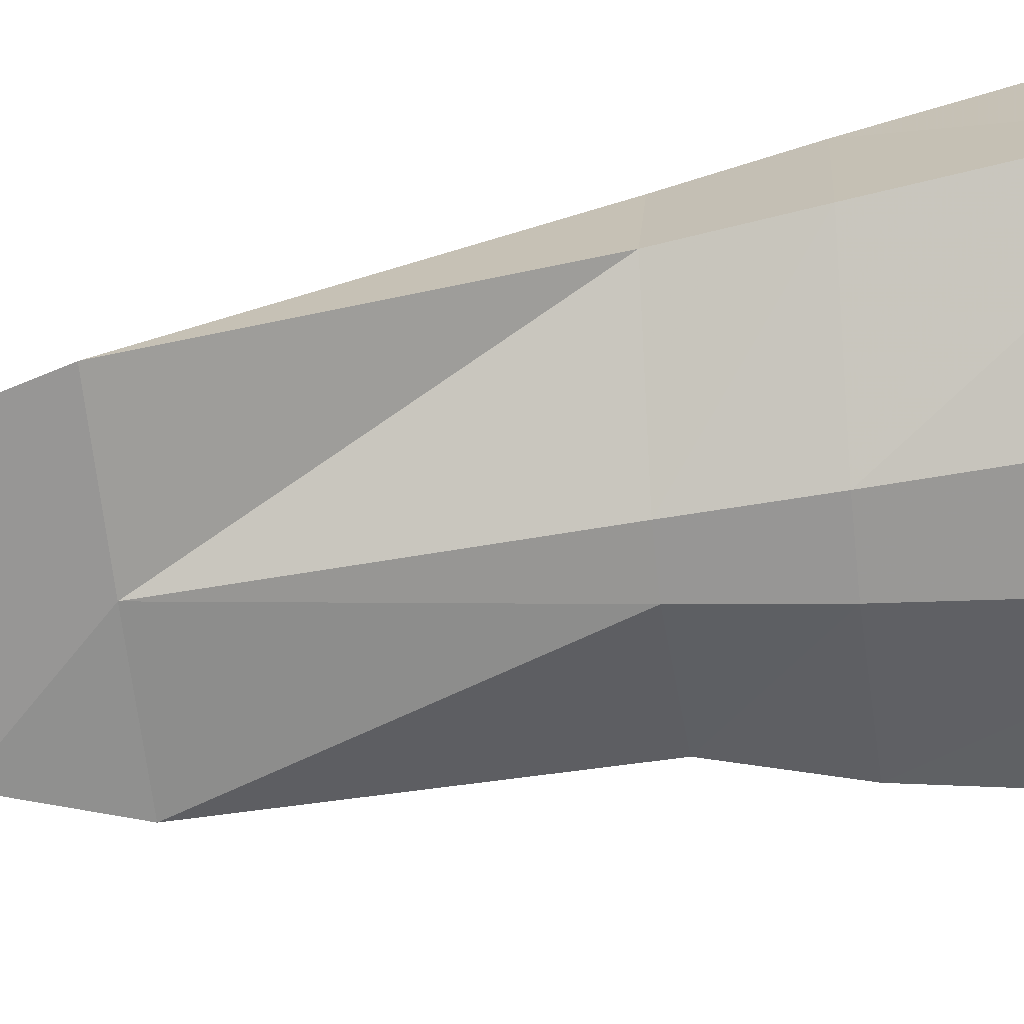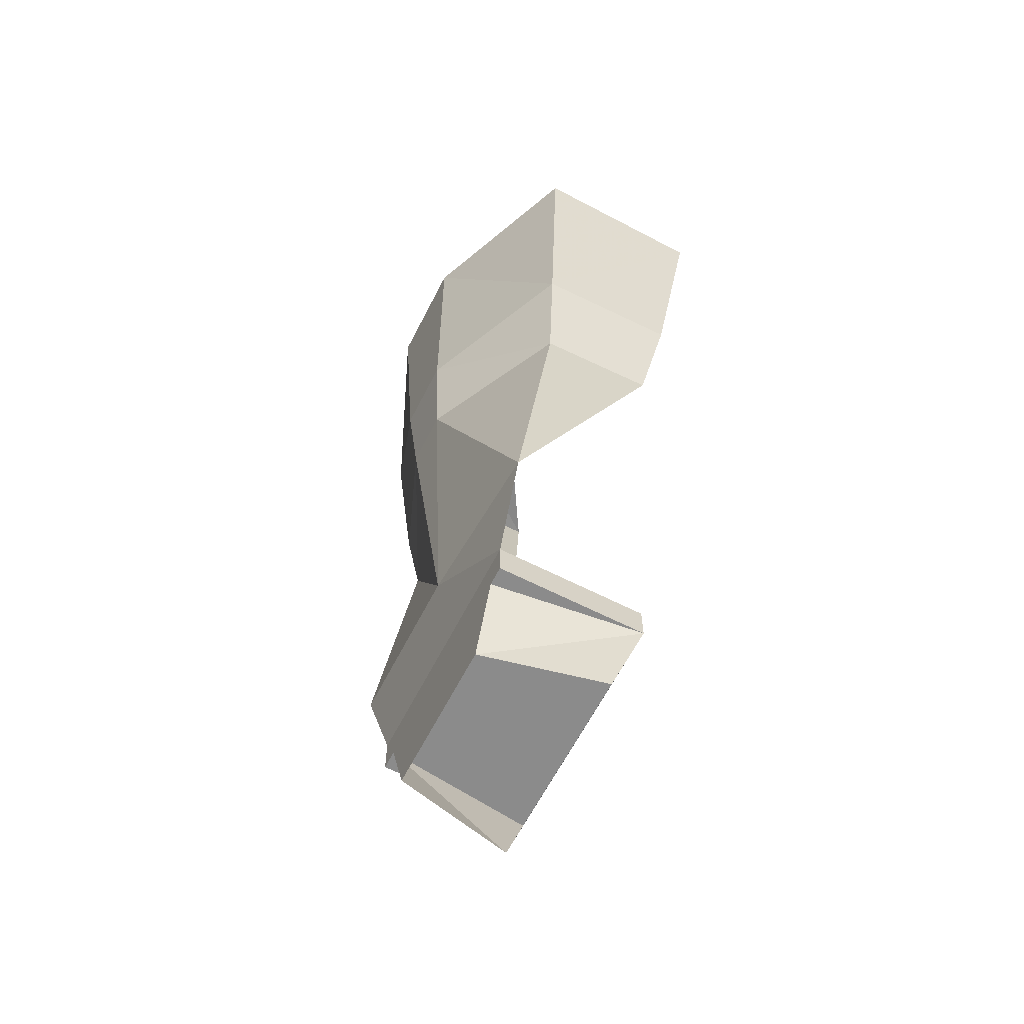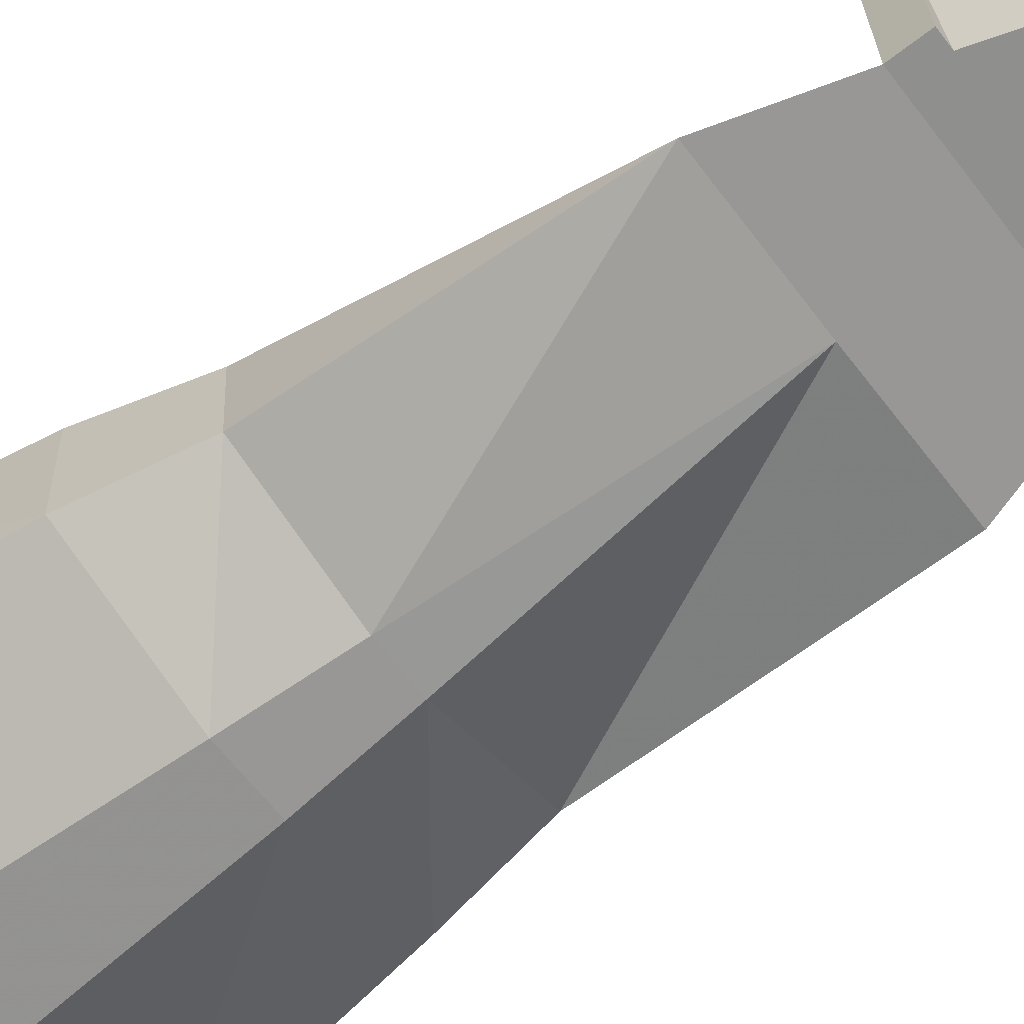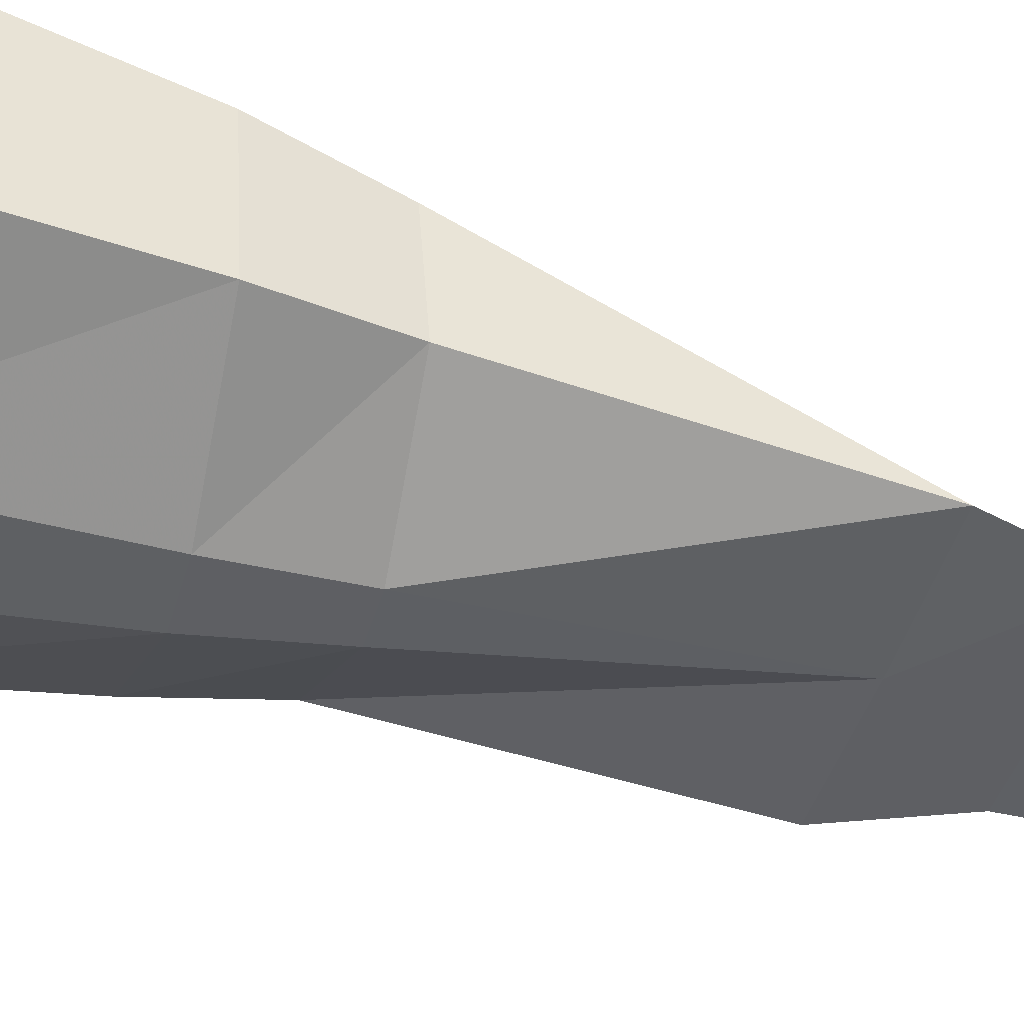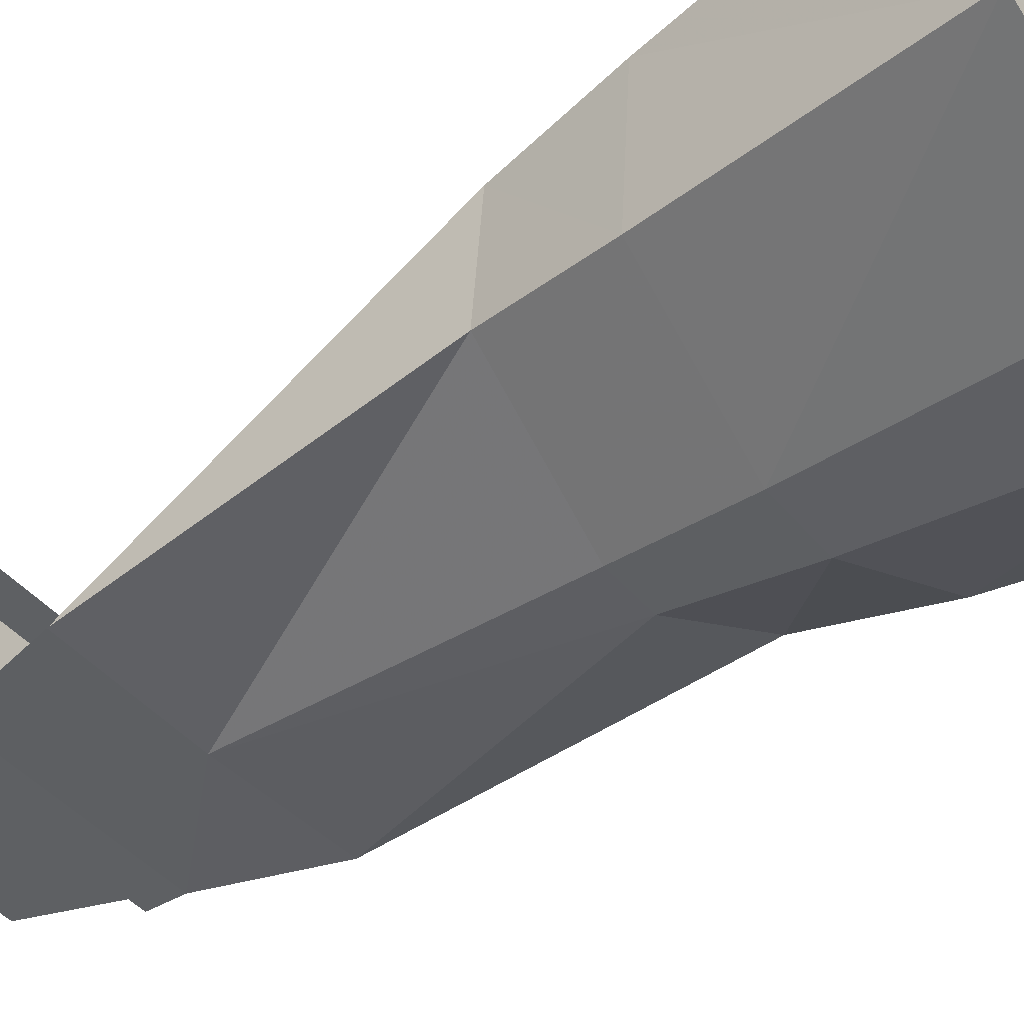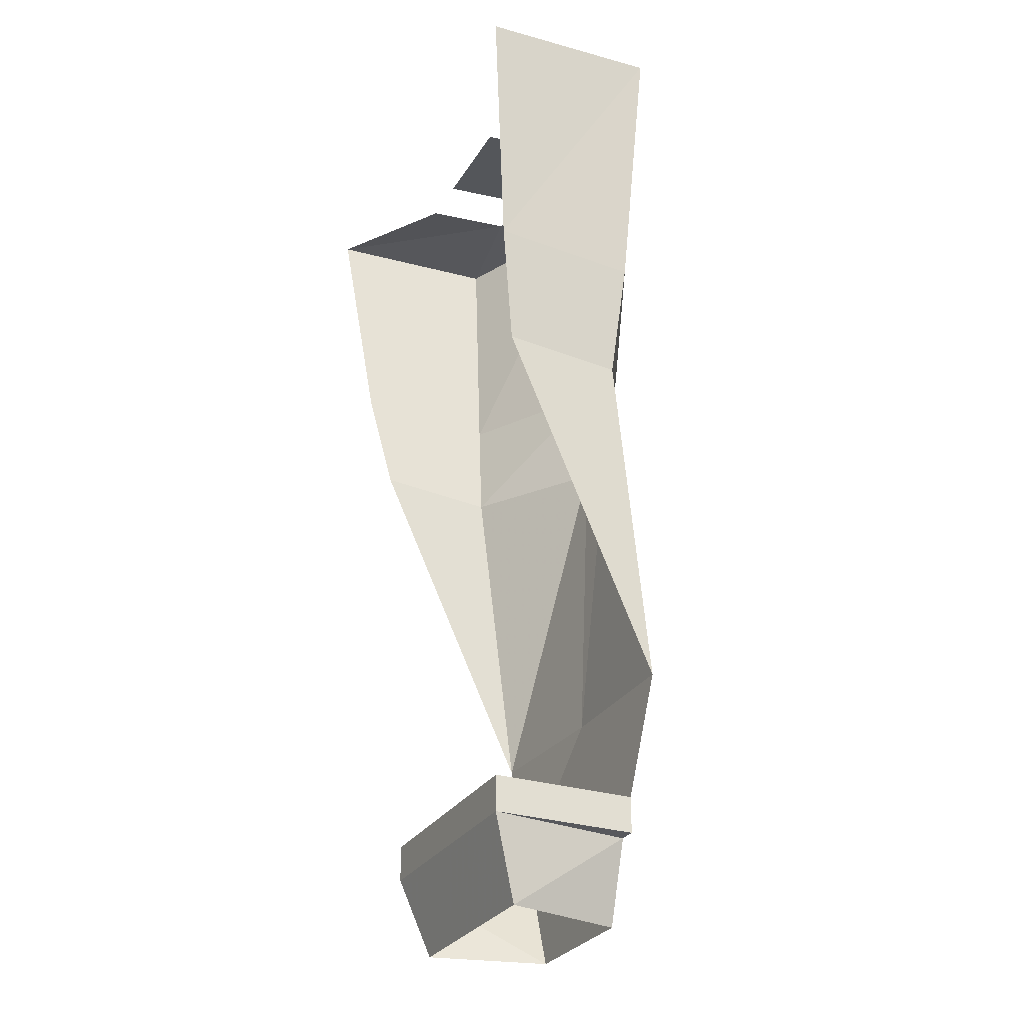
<metadata>
{"format":"obj","ext":"obj","renderer":"f3d","projection":"perspective","resolution":1024,"background":"white","views":[{"elev":-69.1,"azim":96.4,"up":"+Z"},{"elev":-63.9,"azim":-117.2,"up":"+Y"},{"elev":-65.2,"azim":-52.1,"up":"+Z"},{"elev":-43.0,"azim":-105.7,"up":"+Z"},{"elev":-42.2,"azim":125.9,"up":"+Z"},{"elev":-28.5,"azim":64.7,"up":"+Y"}]}
</metadata>
<code>
v 0.08594 -0.9609 0.03906
v 0.0625 -0.9609 -0.0625
v 0.08594 -0.8906 -0.0625
v 0.1016 -0.8906 0.0625
v -0.08594 -0.9609 0.03906
v -0.1016 -0.8906 0.0625
v -0.0625 -0.9609 -0.0625
v -0.08594 -0.8906 -0.0625
v -0.04688 -0.1406 -0.1094
v 0.04688 -0.1406 -0.1094
v 0.03125 -0.375 -0.1016
v -0.03125 -0.375 -0.1016
v -0.1641 -0.3672 -0.03906
v -0.1953 -0.1406 -0.04688
v -0.04688 -0.1406 -0.03125
v 0.04688 -0.1406 -0.03125
v 0.1953 -0.1406 -0.04688
v 0.1641 -0.3672 -0.03906
v 0.02344 -0.4766 -0.09375
v -0.02344 -0.4766 -0.09375
v -0.1406 -0.4688 -0.03125
v -0.1641 -0.3594 0.08594
v -0.1953 -0.1484 0.1094
v -0.09375 -0.1406 -0.03125
v 0 -0.7578 -0.07031
v 0.1484 -0.4688 -0.03125
v 0.1328 -0.7578 -0.07031
v 0.1016 -0.8594 -0.0625
v -0.1016 -0.8594 -0.0625
v -0.1328 -0.7578 -0.0625
v -0.1406 -0.4609 0.07031
v 0.1016 -0.8906 -0.0625
v 0.1016 -0.8594 0.0625
v -0.1016 -0.8906 -0.0625
v -0.1016 -0.8594 0.0625
v 0.1953 -0.1484 0.1094
v 0.1641 -0.3594 0.08594
v 0.1484 -0.4609 0.07031
v -0.04688 -0.1484 0.04688
v 0.04688 -0.1484 0.04688
v 0.09375 -0.1406 -0.03125
v 0.09375 -0.1484 0.04688
v -0.09375 -0.1484 0.04688
f 1 2 3
f 1 3 4
f 1 4 5
f 5 4 6
f 5 6 7
f 7 6 8
f 7 8 2
f 2 8 3
f 9 10 11
f 9 11 12
f 9 12 13
f 9 13 14
f 10 17 11
f 11 17 18
f 11 18 19
f 11 19 12
f 12 19 20
f 12 20 21
f 12 21 13
f 13 21 22
f 13 22 23
f 13 23 14
f 25 20 19
f 25 19 26
f 25 26 27
f 25 27 28
f 25 28 29
f 25 29 30
f 25 30 20
f 20 30 21
f 21 30 31
f 21 31 22
f 17 36 37
f 17 37 18
f 18 37 38
f 18 38 26
f 18 26 19
f 27 26 38
f 9 14 15
f 9 15 10
f 10 15 16
f 10 16 17
f 14 23 24
f 14 24 15
f 16 15 39
f 16 39 40
f 41 42 36
f 41 36 17
f 41 17 16
f 23 43 24
f 32 33 4
f 32 4 6
f 32 6 34
f 32 34 29
f 32 29 28
f 32 28 33
f 35 6 4
f 35 4 33
f 35 29 34
f 35 34 6

</code>
